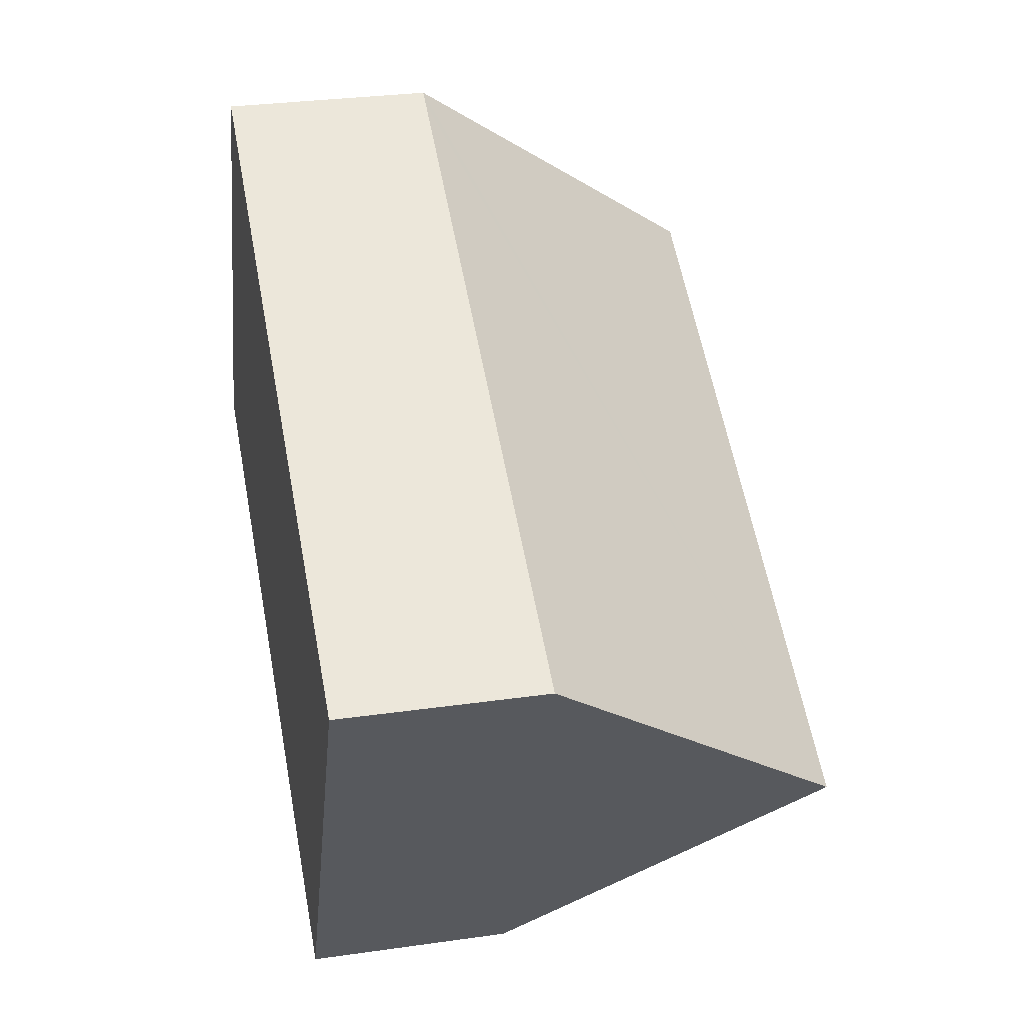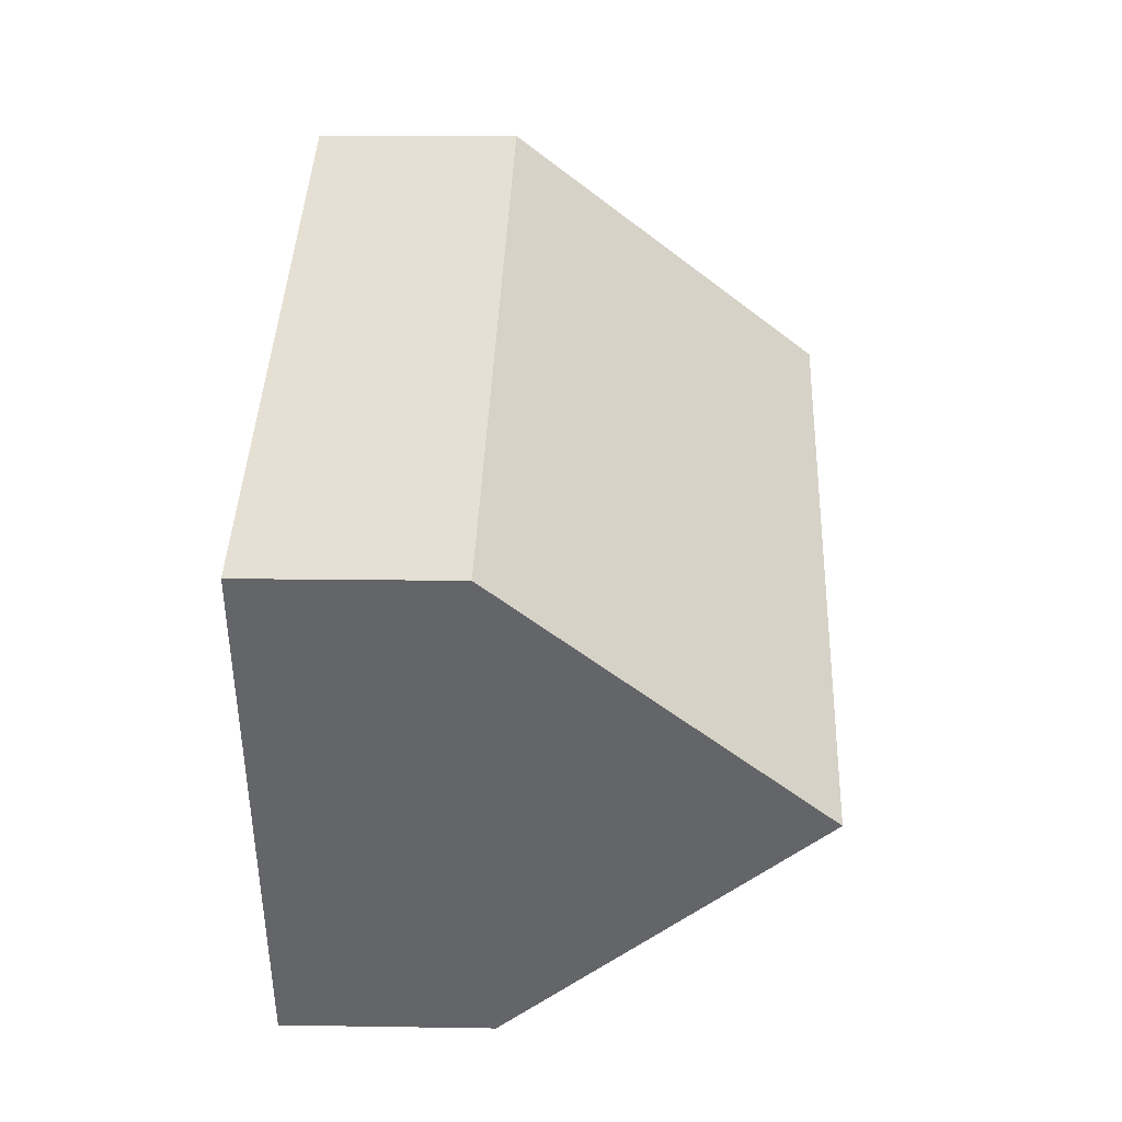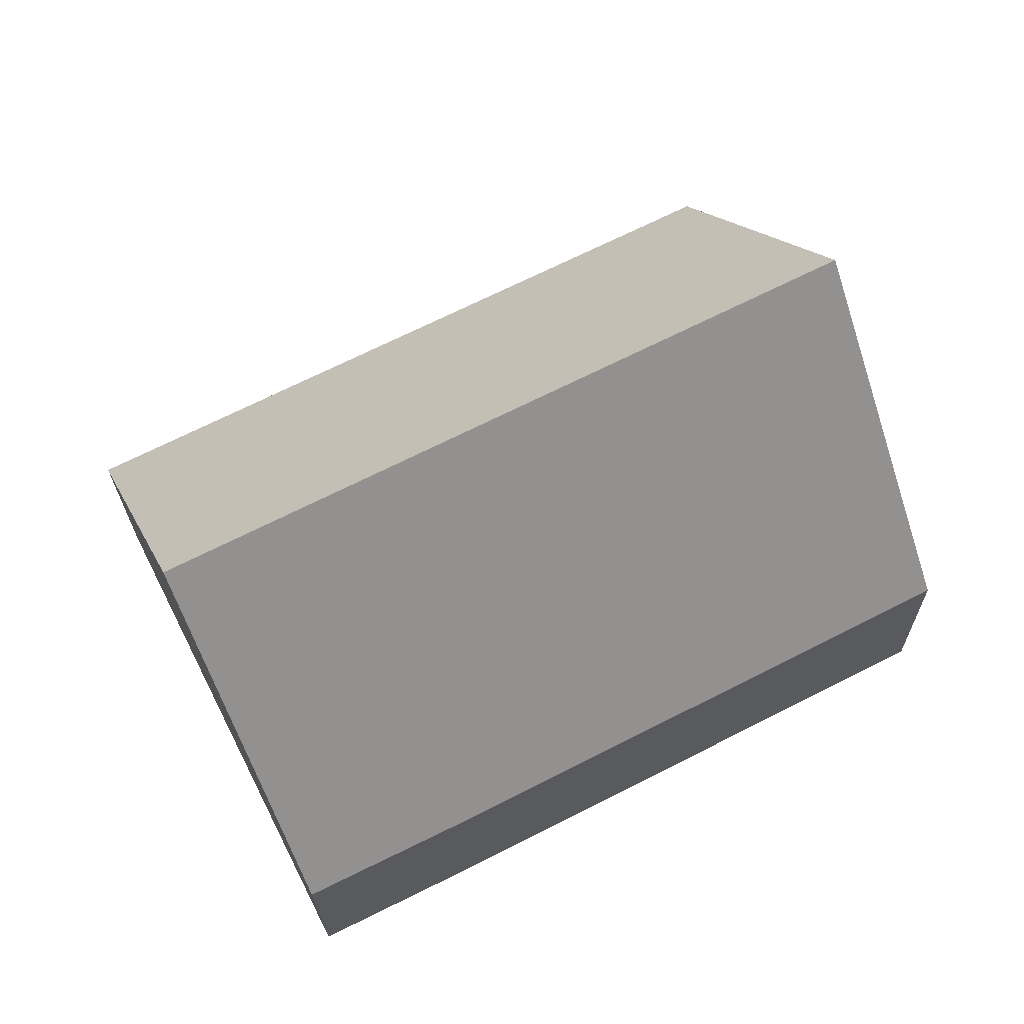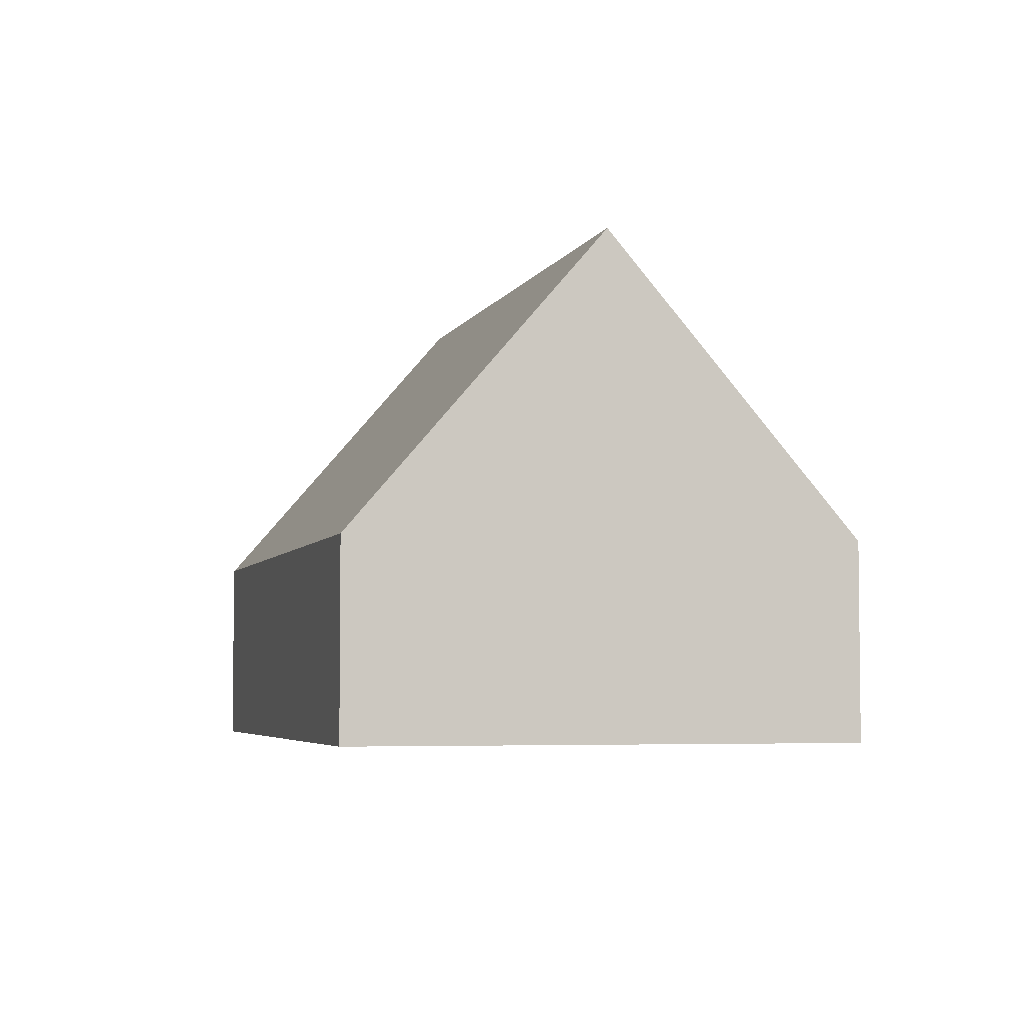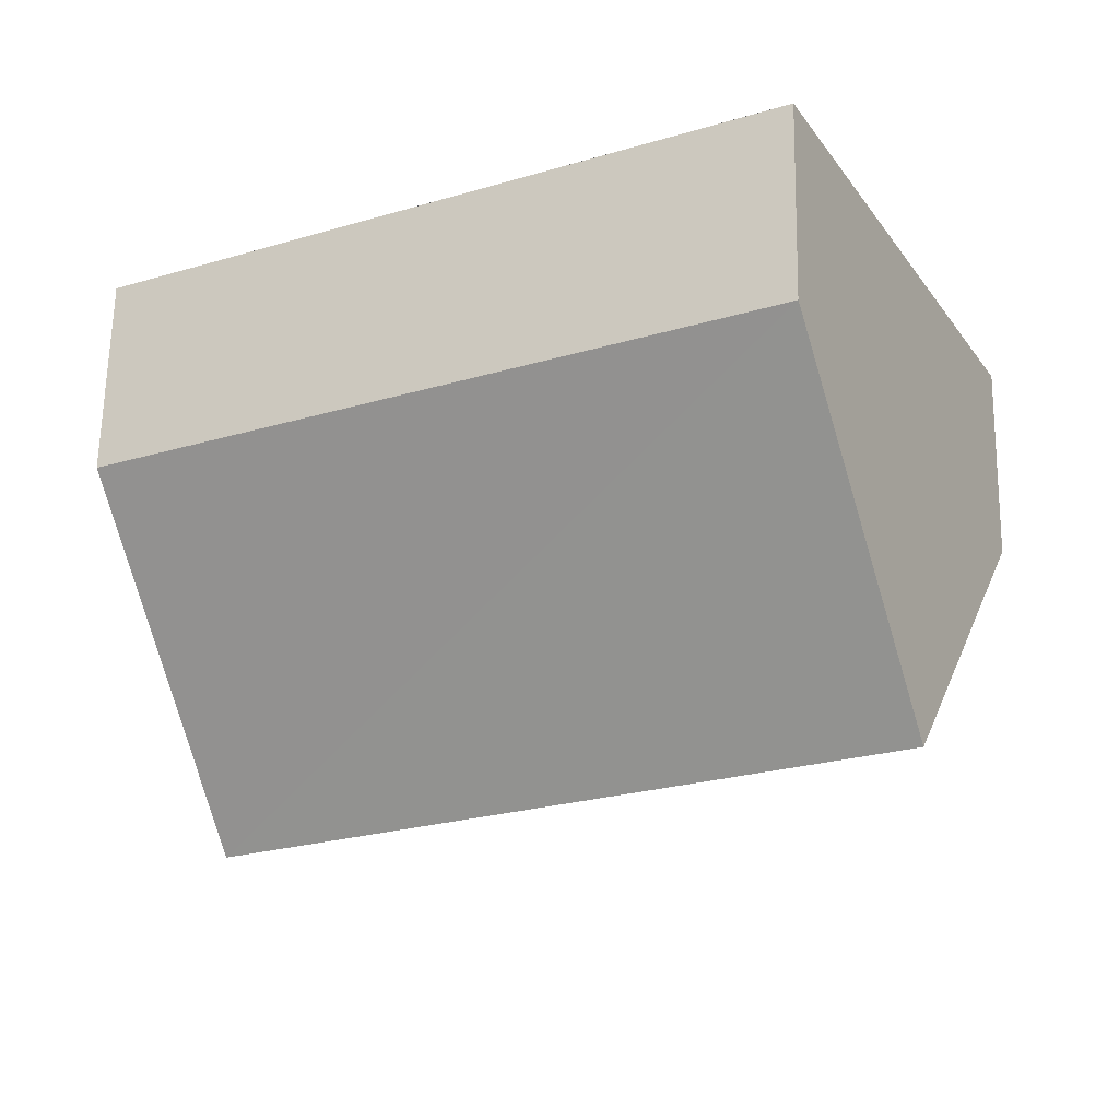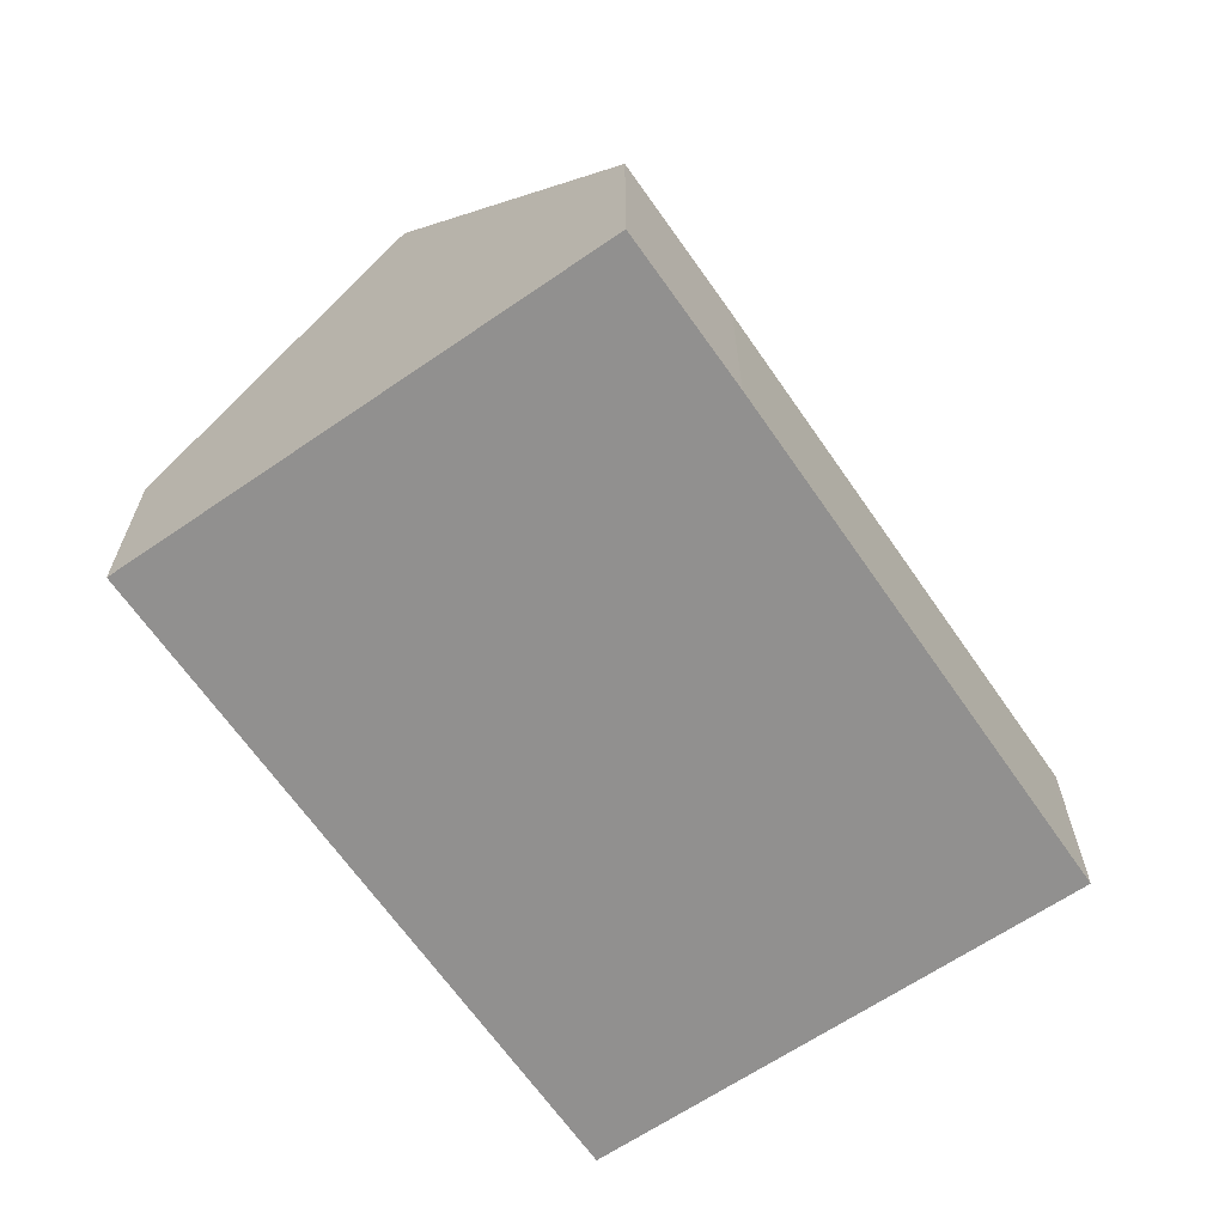
<metadata>
{"format":"obj","ext":"obj","renderer":"f3d","projection":"perspective","resolution":1024,"background":"white","views":[{"elev":30.2,"azim":78.3,"up":"+Z"},{"elev":11.5,"azim":92.3,"up":"+Z"},{"elev":-22.2,"azim":-179.3,"up":"+Z"},{"elev":-4.5,"azim":101.7,"up":"+Y"},{"elev":64.2,"azim":-178.9,"up":"+Z"},{"elev":-65.7,"azim":151.5,"up":"+Y"}]}
</metadata>
<code>
v  8.051 3.231 -4.095
v  12.36 8.18 -1.479
v  10.44 3.257 -5.276
v  0.172 3.257 -0.087
v  0 3.257 1.994e-16
v  1.958 8.18 3.778
v  3.926 3.231 7.576
v  4.154 3.233 7.459
v  14.29 3.233 2.337
v  10.44 3.231e-16 -5.276
v  8.051 2.507e-16 -4.095
v  0.172 5.327e-18 -0.087
v  0 0 0
v  1.958 -2.313e-16 3.778
v  3.926 -4.639e-16 7.576
v  14.29 -1.431e-16 2.337
v  4.154 -4.567e-16 7.459
v  12.36 9.056e-17 -1.479
g defaultobject
f 1 2 3
f 2 1 4
f 2 4 5
f 2 5 6
f 7 2 6
f 2 7 8
f 2 8 9
f 10 1 3
f 1 10 11
f 1 11 4
f 4 11 12
f 4 12 5
f 5 12 13
f 13 6 5
f 6 13 7
f 7 13 14
f 7 14 15
f 15 8 7
f 8 15 9
f 9 15 16
f 16 15 17
f 9 3 2
f 3 9 10
f 10 9 18
f 18 9 16
f 12 14 13
f 14 12 11
f 14 11 15
f 15 11 17
f 17 11 16
f 16 11 10
f 16 10 18

</code>
